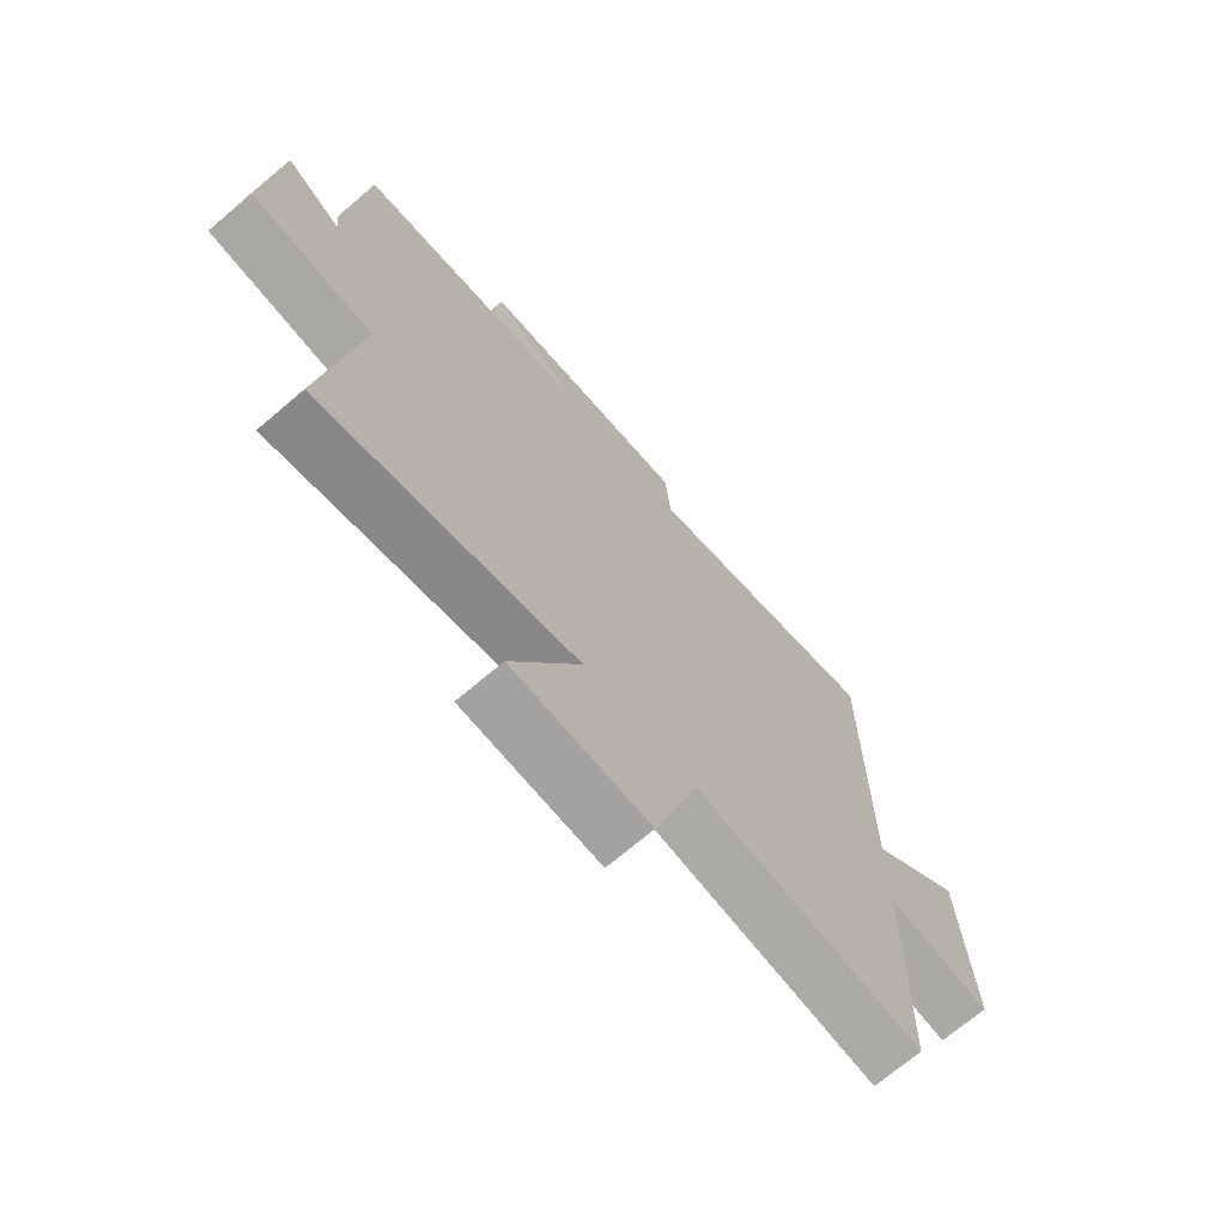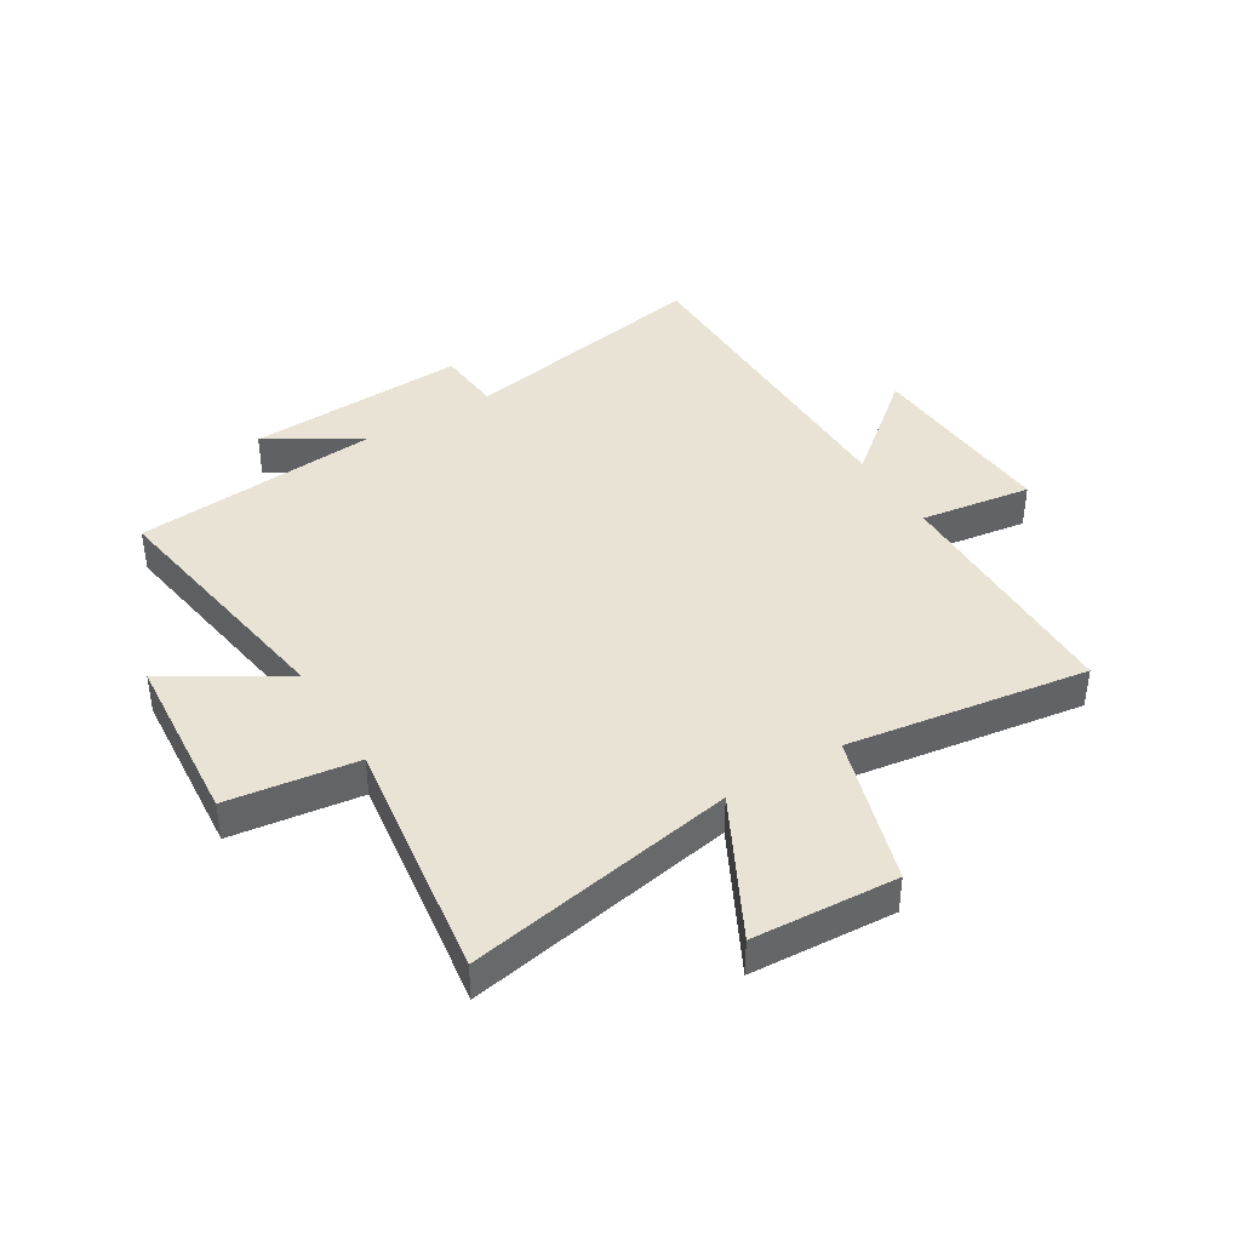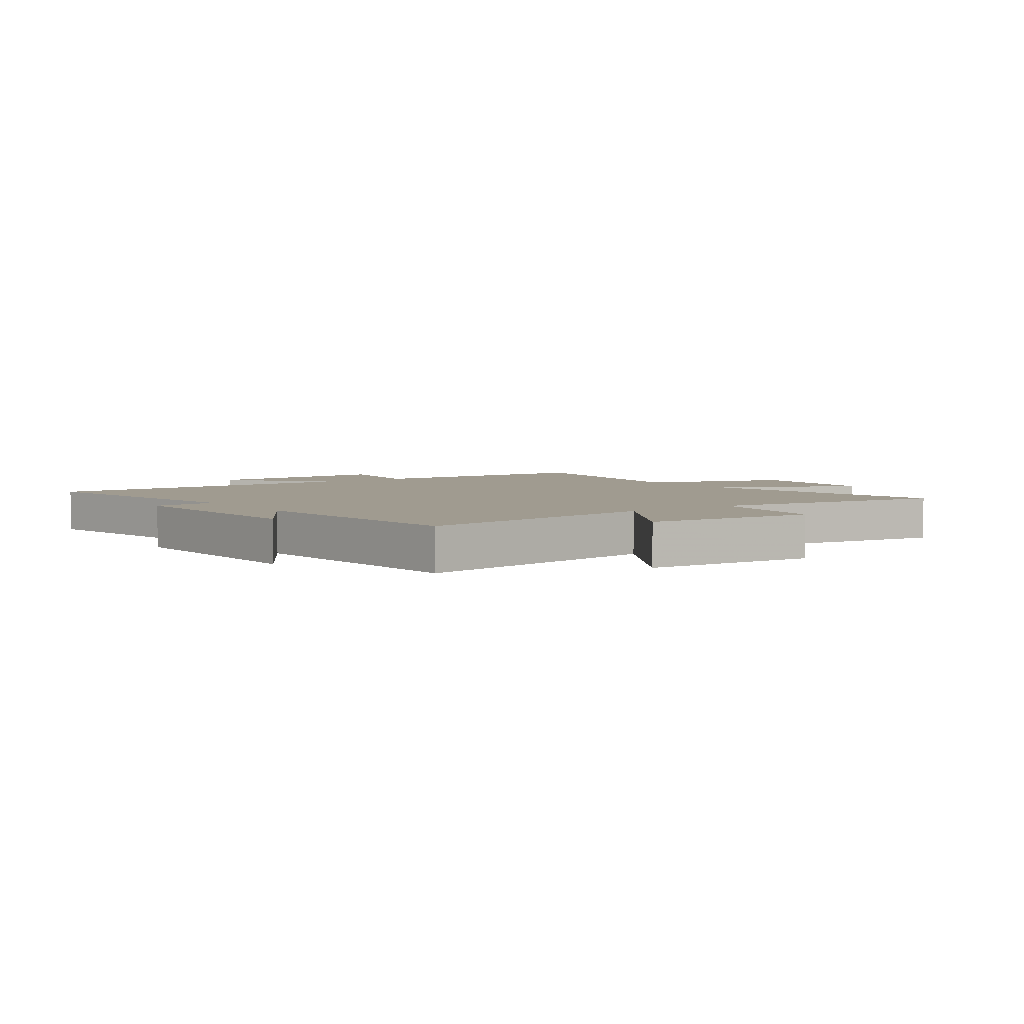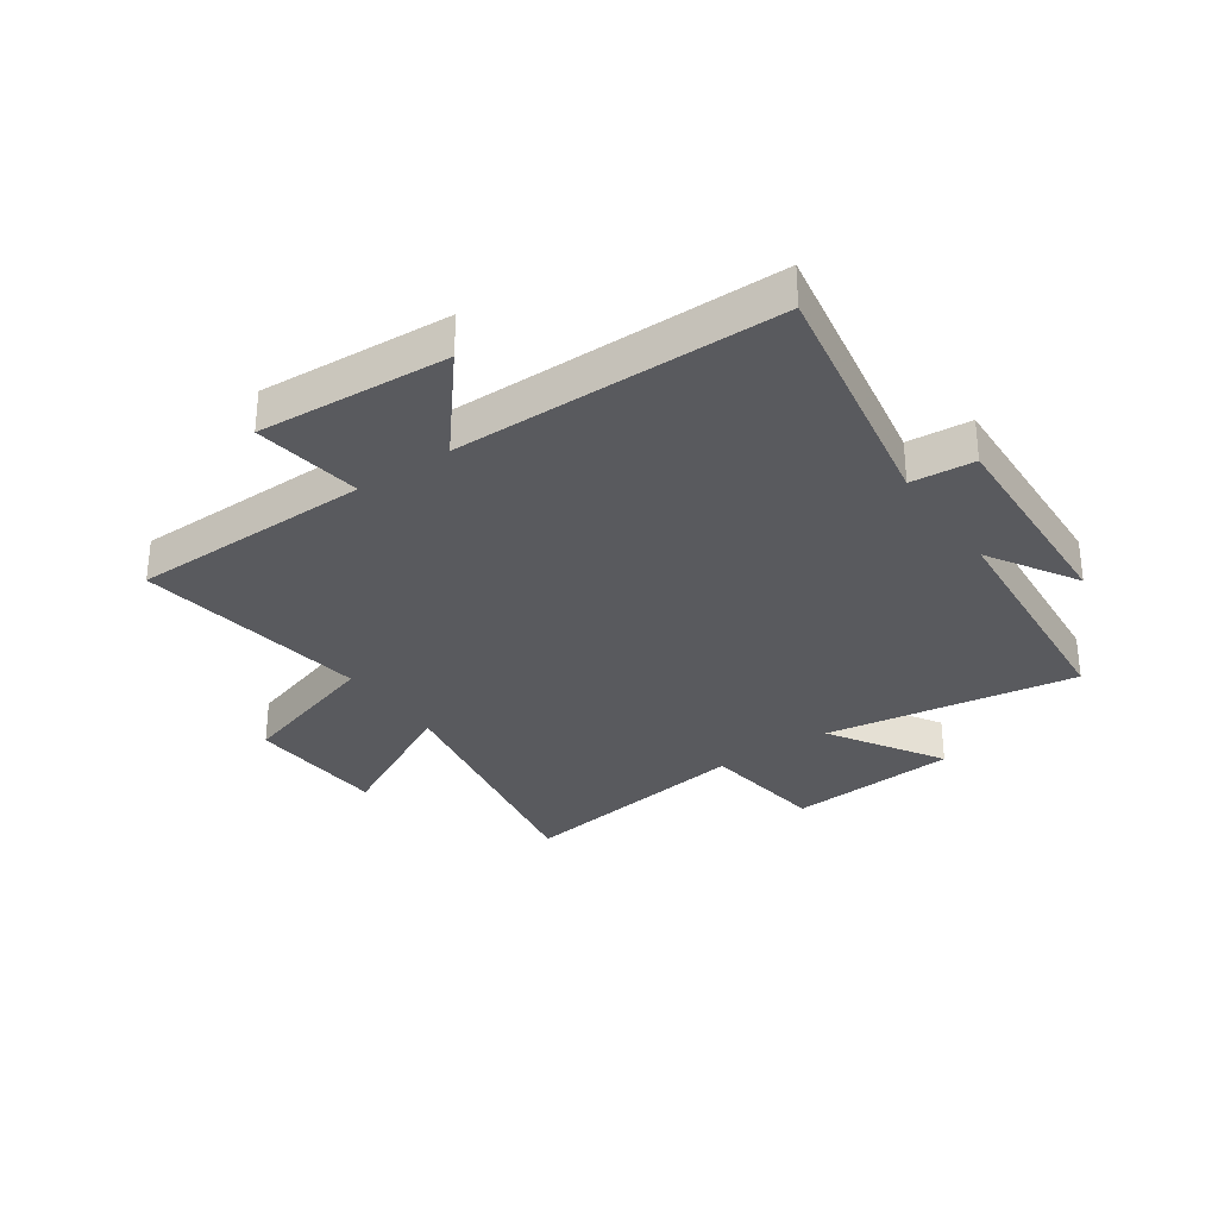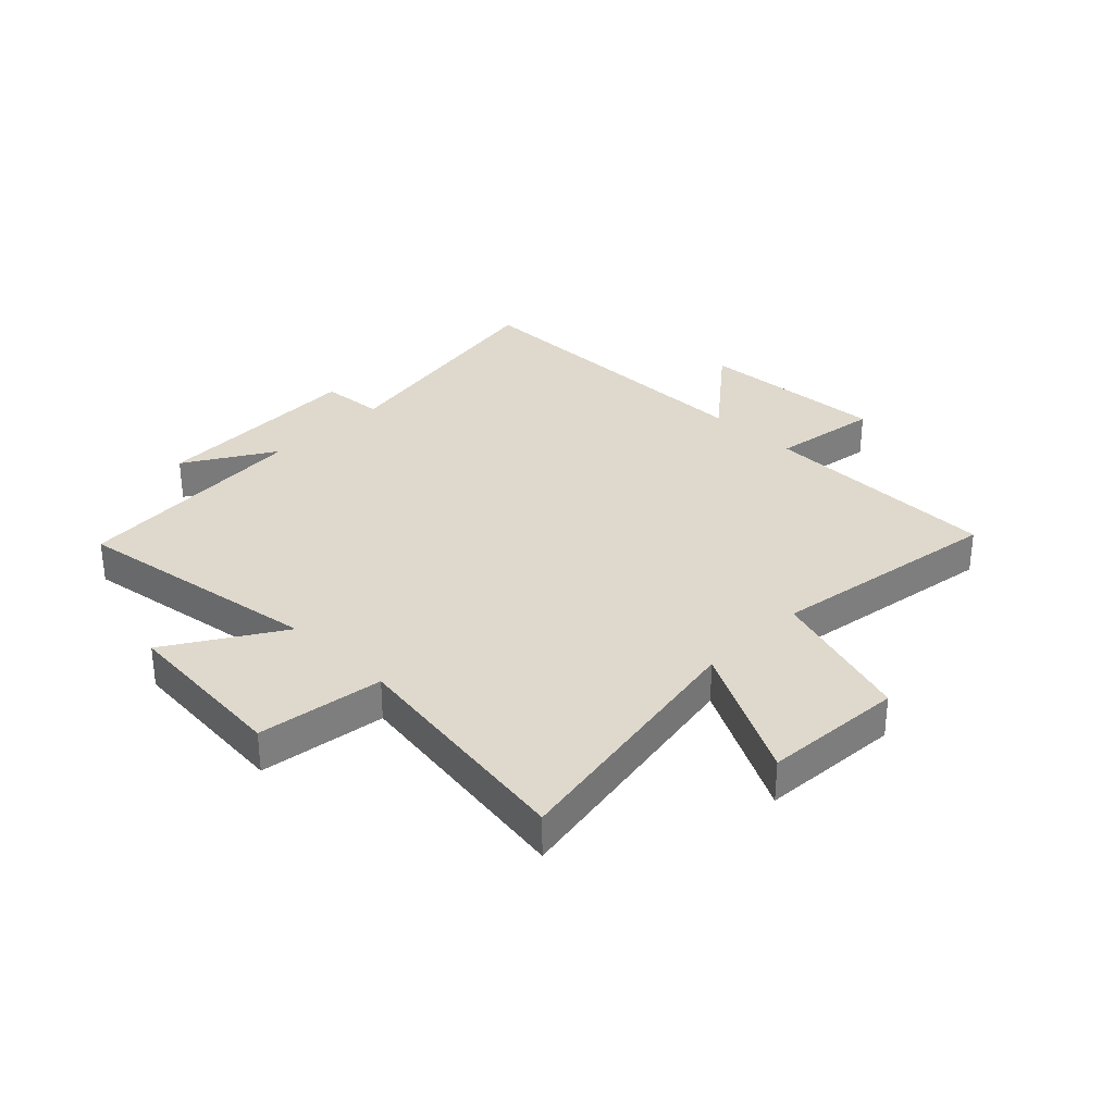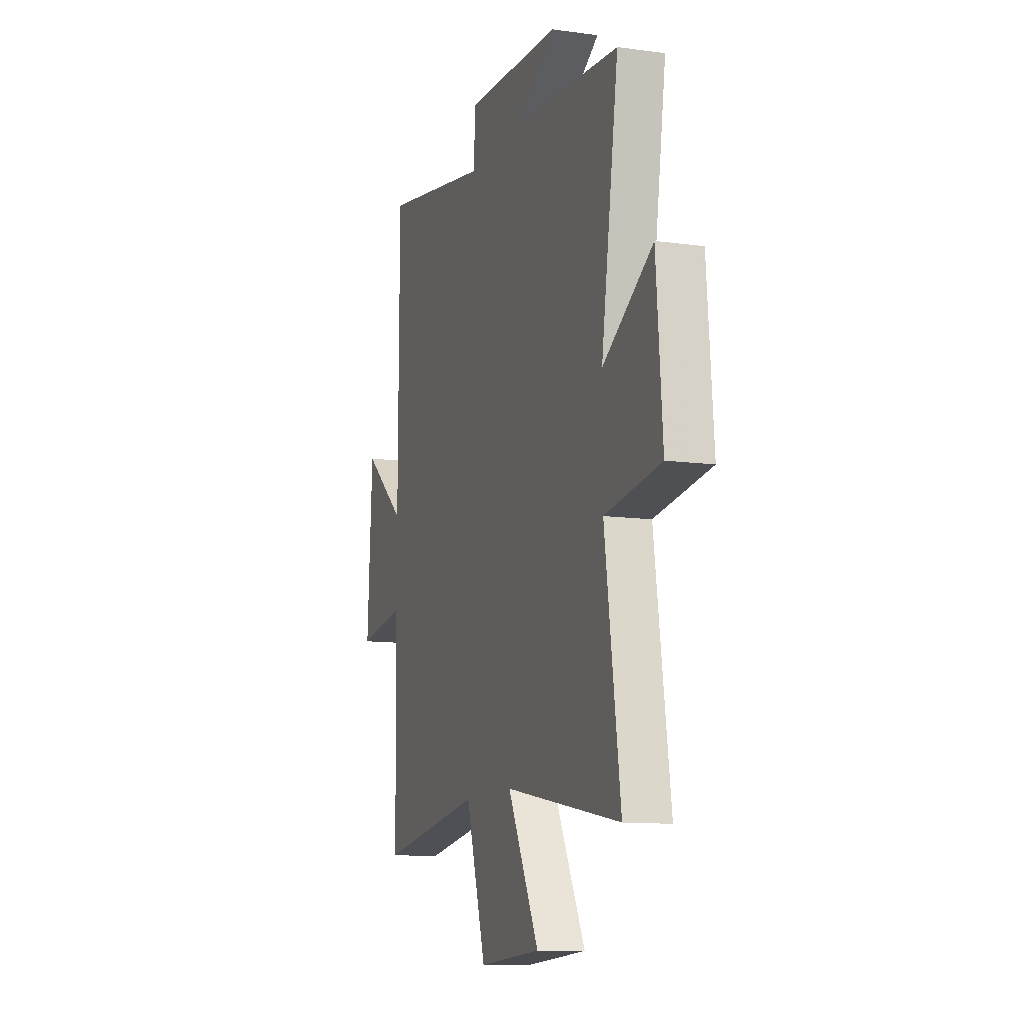
<metadata>
{"format":"obj","ext":"obj","renderer":"f3d","projection":"perspective","resolution":1024,"background":"white","views":[{"elev":-70.2,"azim":130.6,"up":"+Z"},{"elev":41.1,"azim":148.4,"up":"+Y"},{"elev":4.2,"azim":54.3,"up":"+Y"},{"elev":-31.5,"azim":-55.4,"up":"+Y"},{"elev":32.1,"azim":134.7,"up":"+Y"},{"elev":-11.3,"azim":71.4,"up":"+Z"}]}
</metadata>
<code>
v -0.493 0.07 -0.562
v -0.5 0.07 -0.146
v -0.686 0.07 -0.174
v -0.666 0.07 0.154
v -0.5 0.07 0.018
v -0.498 0.07 0.576
v -0.073 0.07 0.5
v -0.064 0.07 0.609
v 0.306 0.07 0.593
v 0.153 0.07 0.5
v 0.567 0.07 0.466
v 0.5 0.07 0.034
v 0.693 0.07 0.154
v 0.717 0.07 -0.14
v 0.5 0.07 -0.17
v 0.56 0.07 -0.58
v 0.108 0.07 -0.5
v 0.23 0.07 -0.734
v -0.012 0.07 -0.75
v -0.09 0.07 -0.5
v -0.493 0 -0.562
v -0.5 0 -0.146
v -0.686 0 -0.174
v -0.666 0 0.154
v -0.5 0 0.018
v -0.498 0 0.576
v -0.073 0 0.5
v -0.064 0 0.609
v 0.306 0 0.593
v 0.153 0 0.5
v 0.567 0 0.466
v 0.5 0 0.034
v 0.693 0 0.154
v 0.717 0 -0.14
v 0.5 0 -0.17
v 0.56 0 -0.58
v 0.108 0 -0.5
v 0.23 0 -0.734
v -0.012 0 -0.75
v -0.09 0 -0.5
f 17 18 19 20
f 15 16 17
f 15 17 20
f 12 13 14 15
f 12 15 20 1
f 10 11 12 1
f 7 8 9 10
f 5 6 7
f 5 7 10 1
f 2 3 4 5
f 1 2 5
f 40 39 38 37
f 37 36 35
f 40 37 35
f 35 34 33 32
f 21 40 35 32
f 21 32 31 30
f 30 29 28 27
f 27 26 25
f 21 30 27 25
f 25 24 23 22
f 25 22 21
f 1 21 22 2
f 2 22 23 3
f 3 23 24 4
f 4 24 25 5
f 5 25 26 6
f 6 26 27 7
f 7 27 28 8
f 8 28 29 9
f 9 29 30 10
f 10 30 31 11
f 11 31 32 12
f 12 32 33 13
f 13 33 34 14
f 14 34 35 15
f 15 35 36 16
f 16 36 37 17
f 17 37 38 18
f 18 38 39 19
f 19 39 40 20
f 20 40 21 1

</code>
